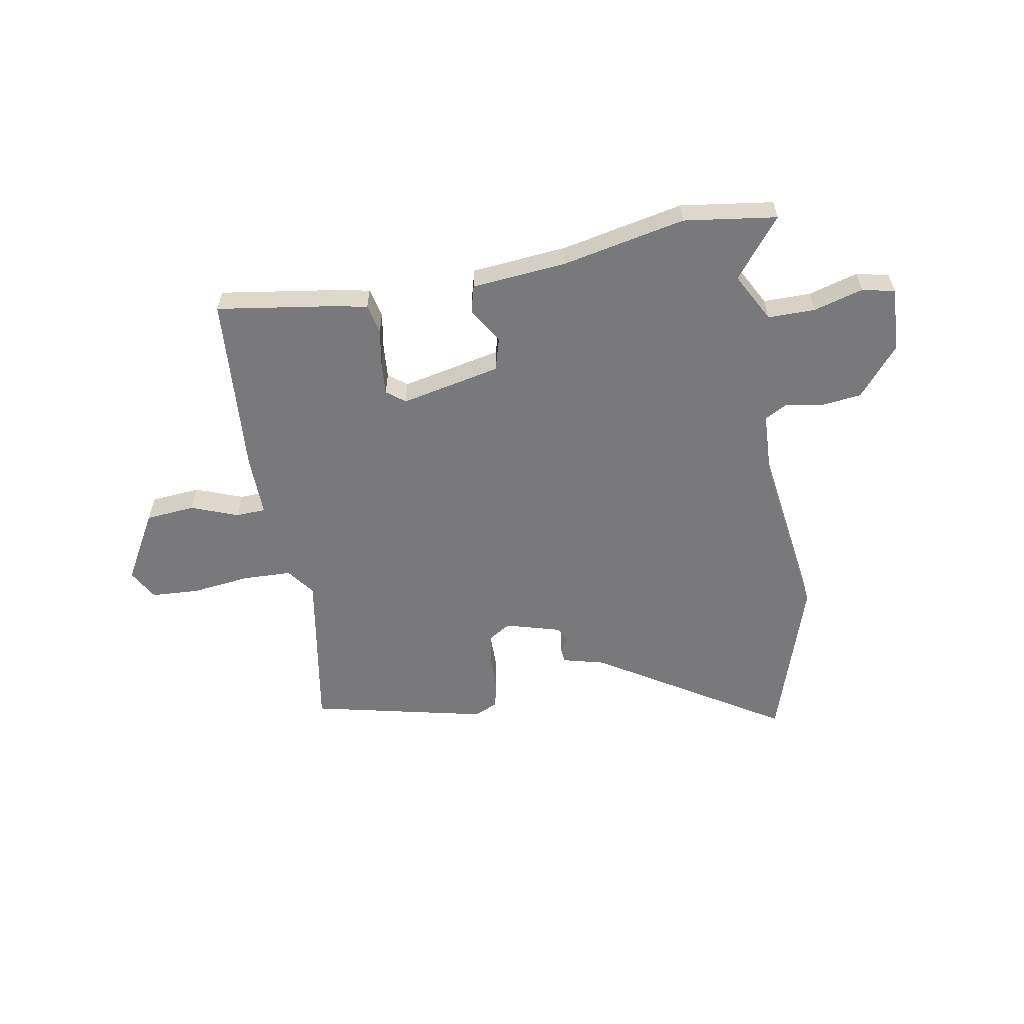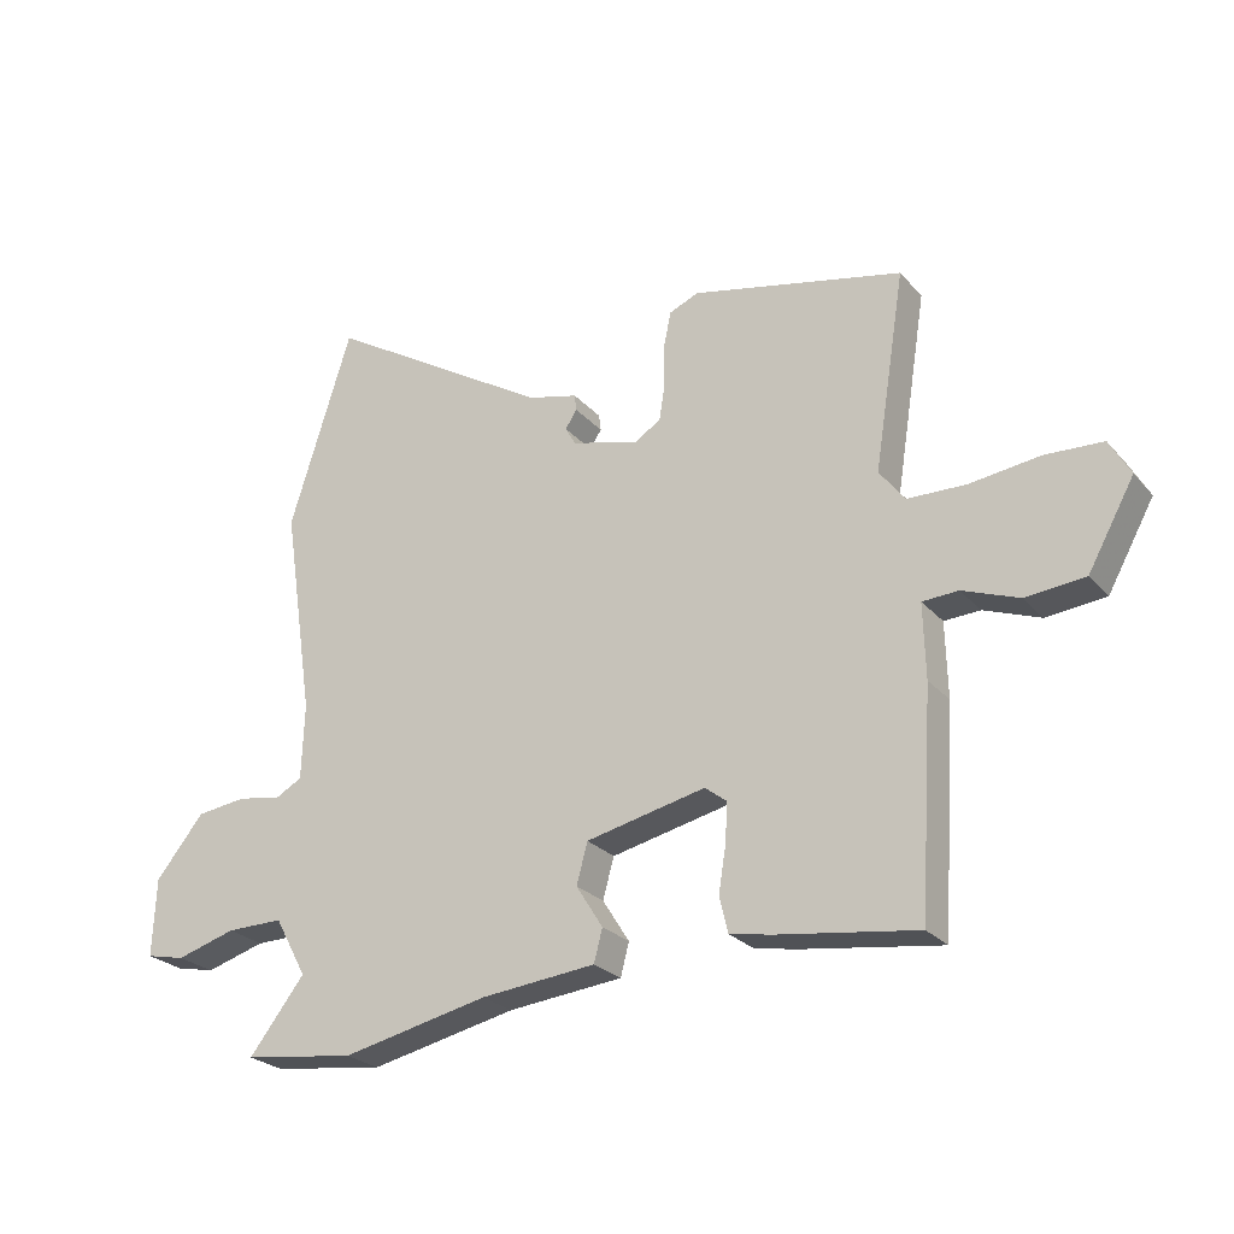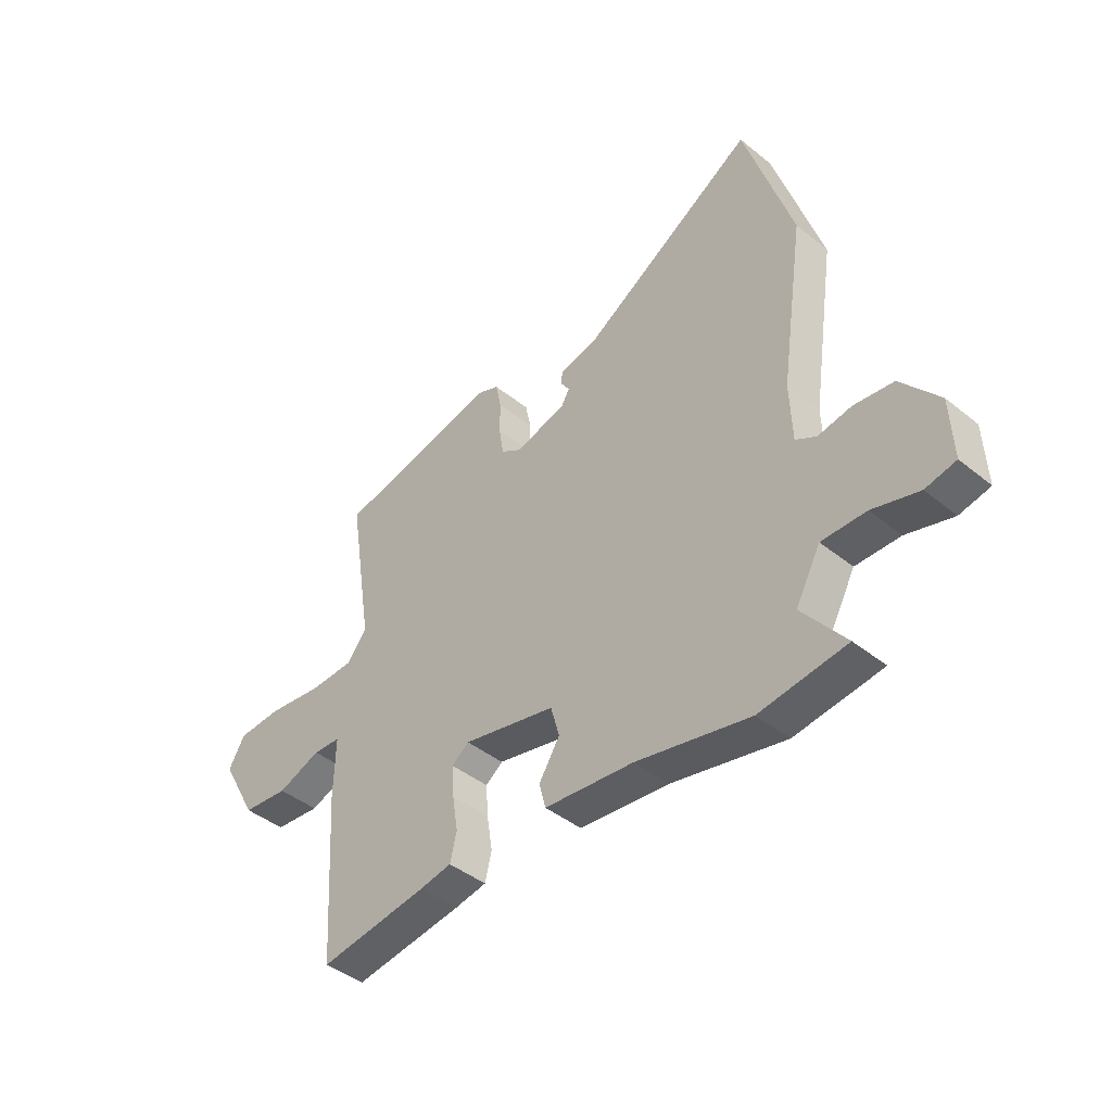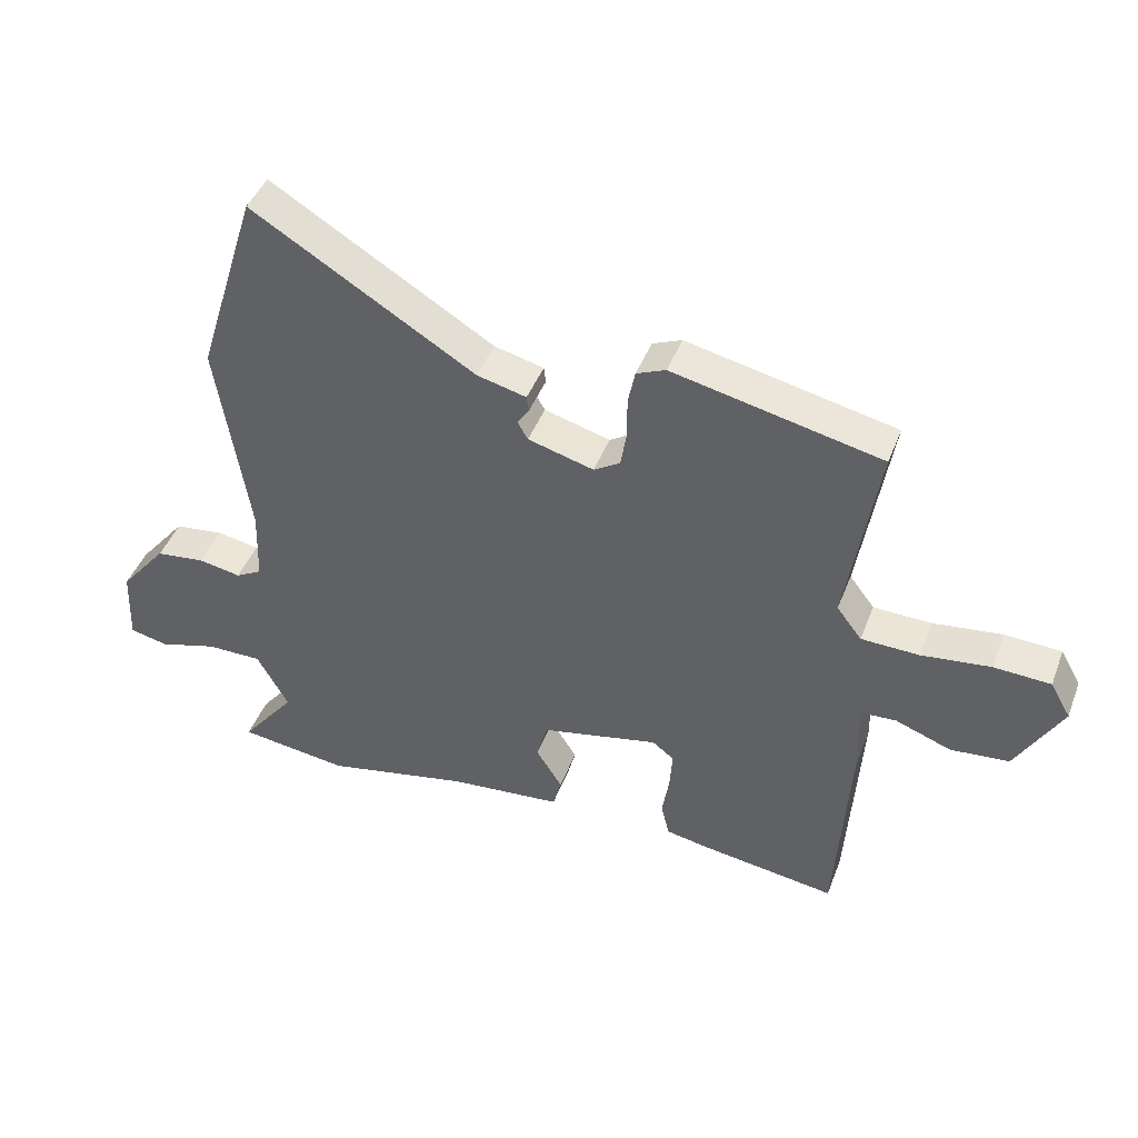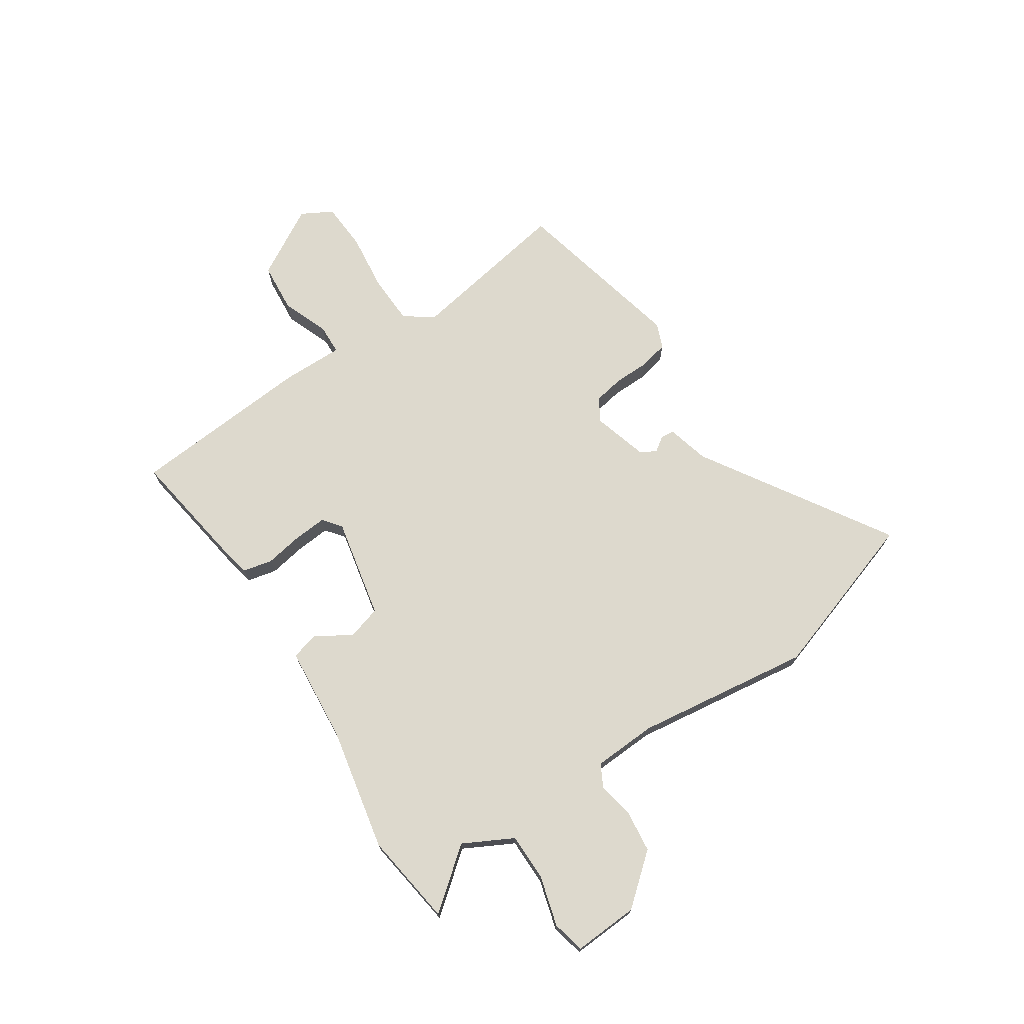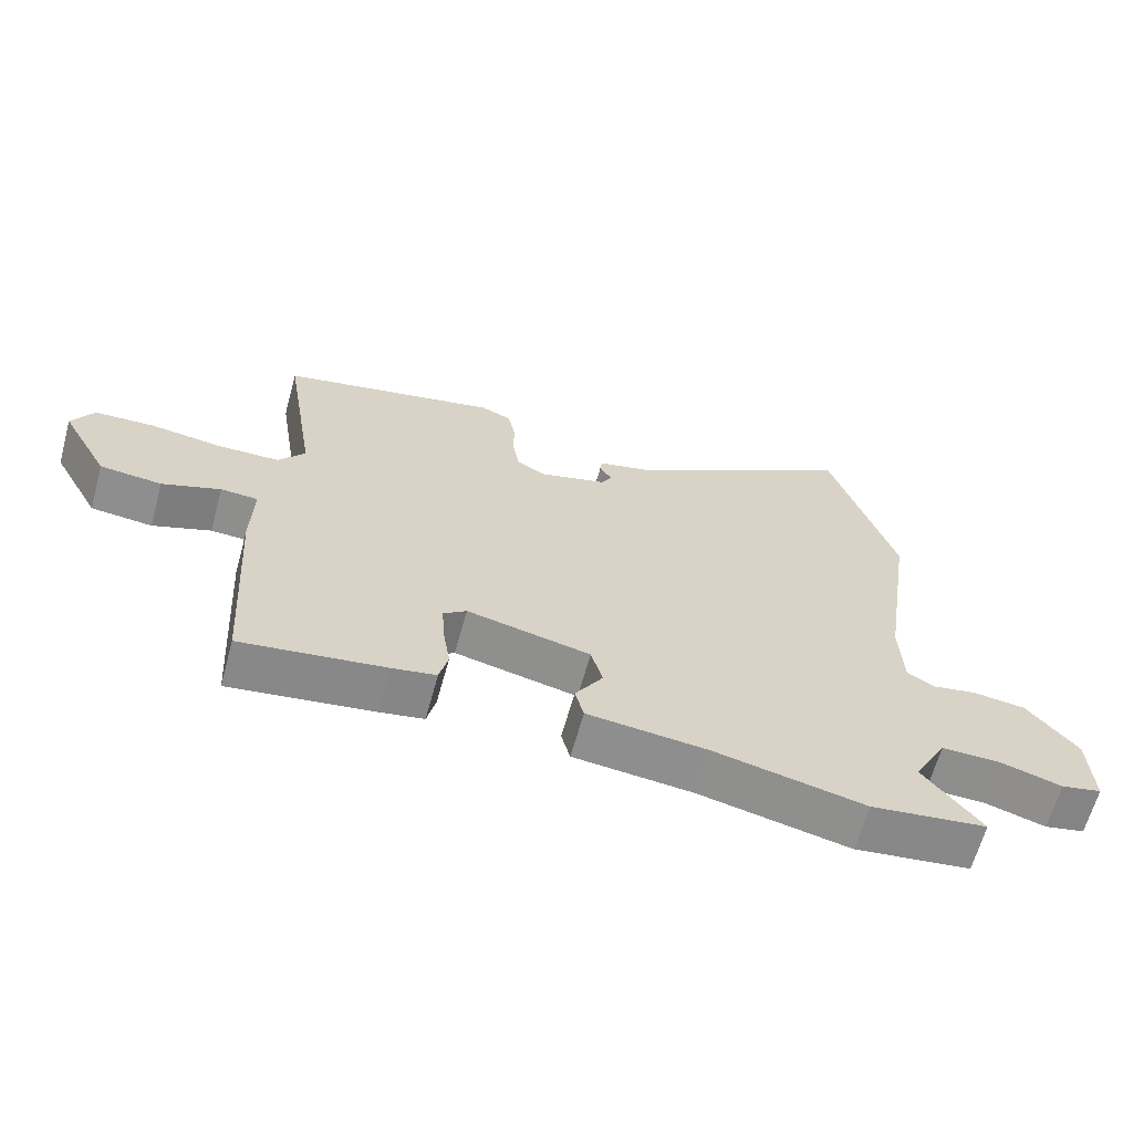
<metadata>
{"format":"obj","ext":"obj","renderer":"f3d","projection":"perspective","resolution":1024,"background":"white","views":[{"elev":-57.9,"azim":-170.5,"up":"+Y"},{"elev":-25.1,"azim":30.7,"up":"+Z"},{"elev":-43.0,"azim":-133.7,"up":"+Z"},{"elev":44.4,"azim":20.3,"up":"+Z"},{"elev":72.0,"azim":-124.3,"up":"+Y"},{"elev":-64.4,"azim":164.6,"up":"+Z"}]}
</metadata>
<code>
v -0.39 0.07 -0.514
v -0.561 0.07 -0.492
v -0.476 0.07 -0.383
v -0.525 0.07 -0.293
v -0.612 0.07 -0.294
v -0.703 0.07 -0.321
v -0.763 0.07 -0.308
v -0.758 0.07 -0.189
v -0.684 0.07 -0.098
v -0.607 0.07 -0.088
v -0.541 0.07 -0.1
v -0.5 0.07 -0.077
v -0.496 0.07 0.039
v -0.544 0.07 0.36
v -0.449 0.07 0.664
v -0.104 0.07 0.454
v -0.027 0.07 0.435
v -0.024 0.07 0.41
v -0.042 0.07 0.383
v -0.026 0.07 0.355
v 0.076 0.07 0.327
v 0.117 0.07 0.353
v 0.126 0.07 0.409
v 0.126 0.07 0.474
v 0.137 0.07 0.527
v 0.182 0.07 0.546
v 0.505 0.07 0.476
v 0.457 0.07 0.174
v 0.496 0.07 0.123
v 0.586 0.07 0.121
v 0.693 0.07 0.135
v 0.781 0.07 0.131
v 0.813 0.07 0.075
v 0.742 0.07 -0.053
v 0.651 0.07 -0.062
v 0.565 0.07 -0.03
v 0.51 0.07 -0.033
v 0.513 0.07 -0.147
v 0.492 0.07 -0.481
v 0.279 0.07 -0.451
v 0.214 0.07 -0.439
v 0.201 0.07 -0.385
v 0.212 0.07 -0.316
v 0.216 0.07 -0.255
v 0.182 0.07 -0.229
v -0.001 0.07 -0.27
v -0.018 0.07 -0.332
v 0.023 0.07 -0.397
v 0.01 0.07 -0.447
v -0.166 0.07 -0.465
v -0.39 0 -0.514
v -0.561 0 -0.492
v -0.476 0 -0.383
v -0.525 0 -0.293
v -0.612 0 -0.294
v -0.703 0 -0.321
v -0.763 0 -0.308
v -0.758 0 -0.189
v -0.684 0 -0.098
v -0.607 0 -0.088
v -0.541 0 -0.1
v -0.5 0 -0.077
v -0.496 0 0.039
v -0.544 0 0.36
v -0.449 0 0.664
v -0.104 0 0.454
v -0.027 0 0.435
v -0.024 0 0.41
v -0.042 0 0.383
v -0.026 0 0.355
v 0.076 0 0.327
v 0.117 0 0.353
v 0.126 0 0.409
v 0.126 0 0.474
v 0.137 0 0.527
v 0.182 0 0.546
v 0.505 0 0.476
v 0.457 0 0.174
v 0.496 0 0.123
v 0.586 0 0.121
v 0.693 0 0.135
v 0.781 0 0.131
v 0.813 0 0.075
v 0.742 0 -0.053
v 0.651 0 -0.062
v 0.565 0 -0.03
v 0.51 0 -0.033
v 0.513 0 -0.147
v 0.492 0 -0.481
v 0.279 0 -0.451
v 0.214 0 -0.439
v 0.201 0 -0.385
v 0.212 0 -0.316
v 0.216 0 -0.255
v 0.182 0 -0.229
v -0.001 0 -0.27
v -0.018 0 -0.332
v 0.023 0 -0.397
v 0.01 0 -0.447
v -0.166 0 -0.465
f 47 48 49 50
f 46 47 50 1
f 40 41 42 43
f 40 43 44
f 37 38 39 40
f 37 40 44
f 33 34 35 36
f 33 36 37
f 30 31 32 33
f 29 30 33 37
f 28 29 37 44
f 23 24 25 26
f 22 23 26 27
f 21 22 27 28
f 16 17 18 19
f 16 19 20
f 13 14 15 16
f 12 13 16 20
f 8 9 10 11
f 6 7 8 11
f 5 6 11 12
f 4 5 12 20
f 46 1 2 3
f 46 3 4 20
f 21 28 44 45
f 20 21 45 46
f 100 99 98 97
f 51 100 97 96
f 93 92 91 90
f 94 93 90
f 90 89 88 87
f 94 90 87
f 86 85 84 83
f 87 86 83
f 83 82 81 80
f 87 83 80 79
f 94 87 79 78
f 76 75 74 73
f 77 76 73 72
f 78 77 72 71
f 69 68 67 66
f 70 69 66
f 66 65 64 63
f 70 66 63 62
f 61 60 59 58
f 61 58 57 56
f 62 61 56 55
f 70 62 55 54
f 53 52 51 96
f 70 54 53 96
f 95 94 78 71
f 96 95 71 70
f 1 51 52 2
f 2 52 53 3
f 3 53 54 4
f 4 54 55 5
f 5 55 56 6
f 6 56 57 7
f 7 57 58 8
f 8 58 59 9
f 9 59 60 10
f 10 60 61 11
f 11 61 62 12
f 12 62 63 13
f 13 63 64 14
f 14 64 65 15
f 15 65 66 16
f 16 66 67 17
f 17 67 68 18
f 18 68 69 19
f 19 69 70 20
f 20 70 71 21
f 21 71 72 22
f 22 72 73 23
f 23 73 74 24
f 24 74 75 25
f 25 75 76 26
f 26 76 77 27
f 27 77 78 28
f 28 78 79 29
f 29 79 80 30
f 30 80 81 31
f 31 81 82 32
f 32 82 83 33
f 33 83 84 34
f 34 84 85 35
f 35 85 86 36
f 36 86 87 37
f 37 87 88 38
f 38 88 89 39
f 39 89 90 40
f 40 90 91 41
f 41 91 92 42
f 42 92 93 43
f 43 93 94 44
f 44 94 95 45
f 45 95 96 46
f 46 96 97 47
f 47 97 98 48
f 48 98 99 49
f 49 99 100 50
f 50 100 51 1

</code>
